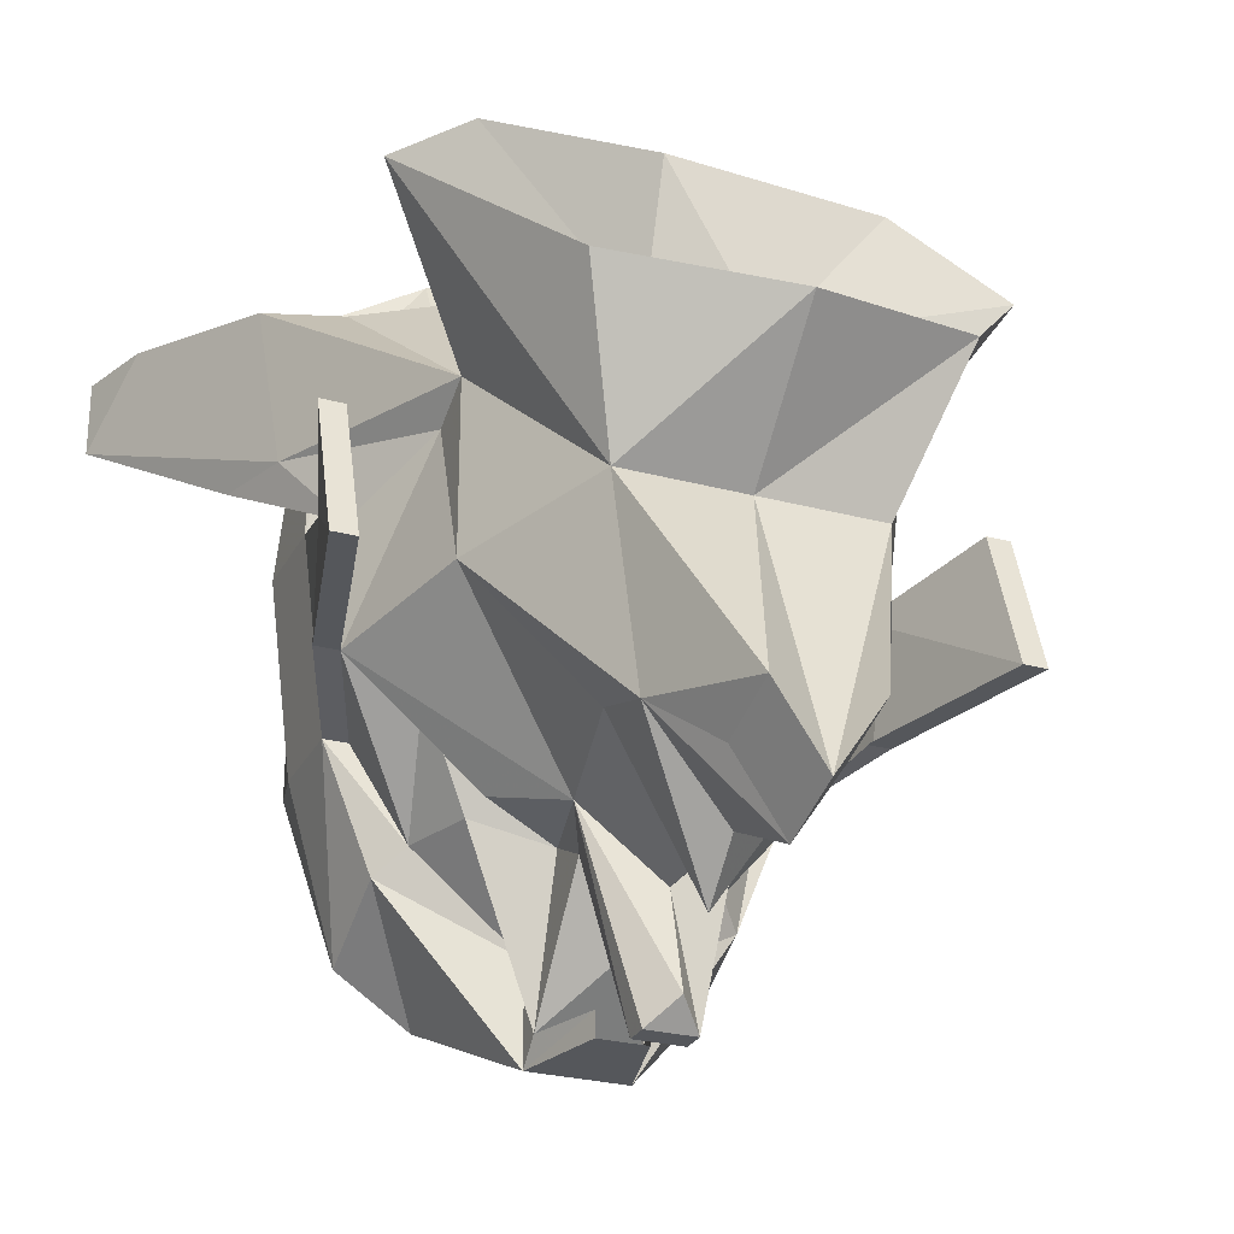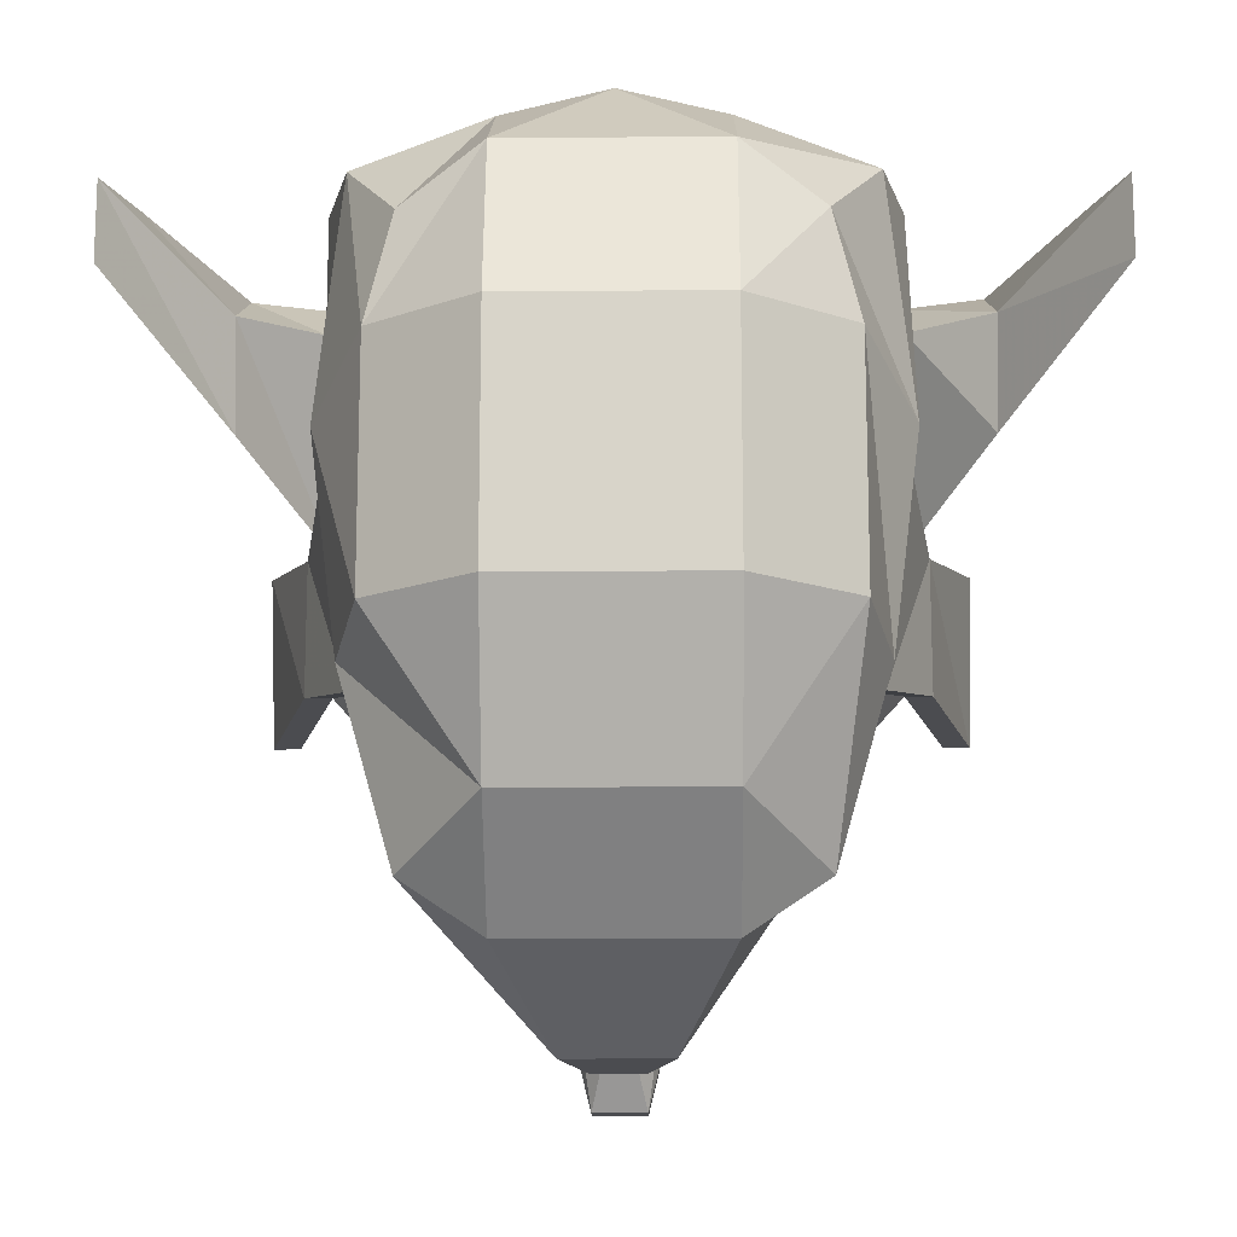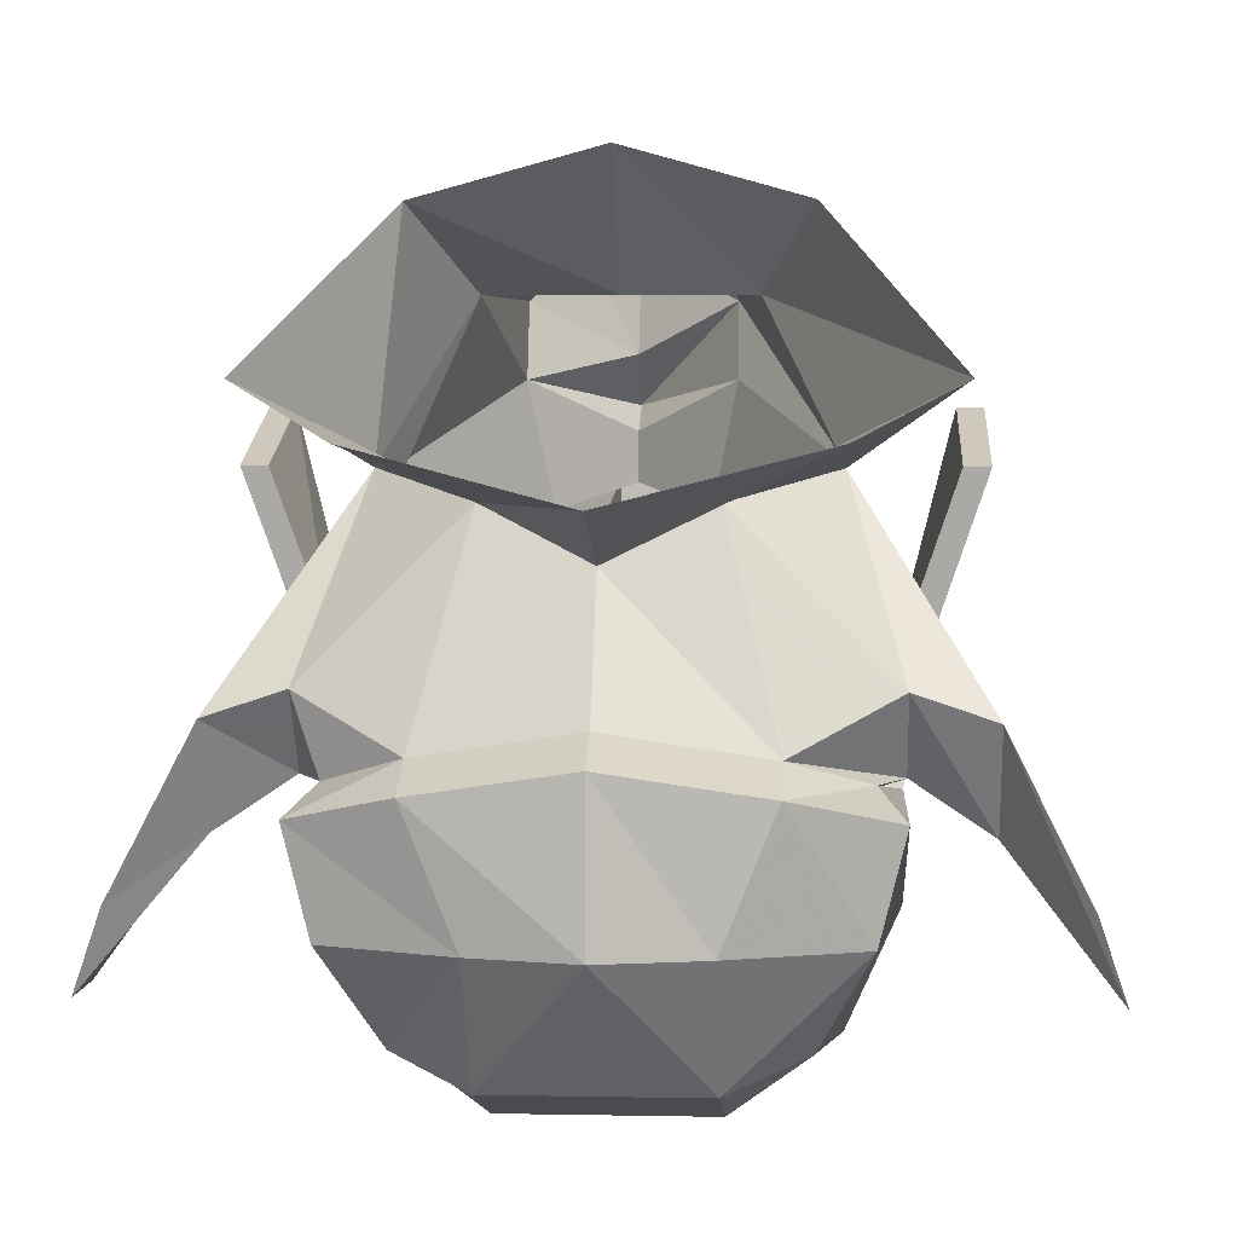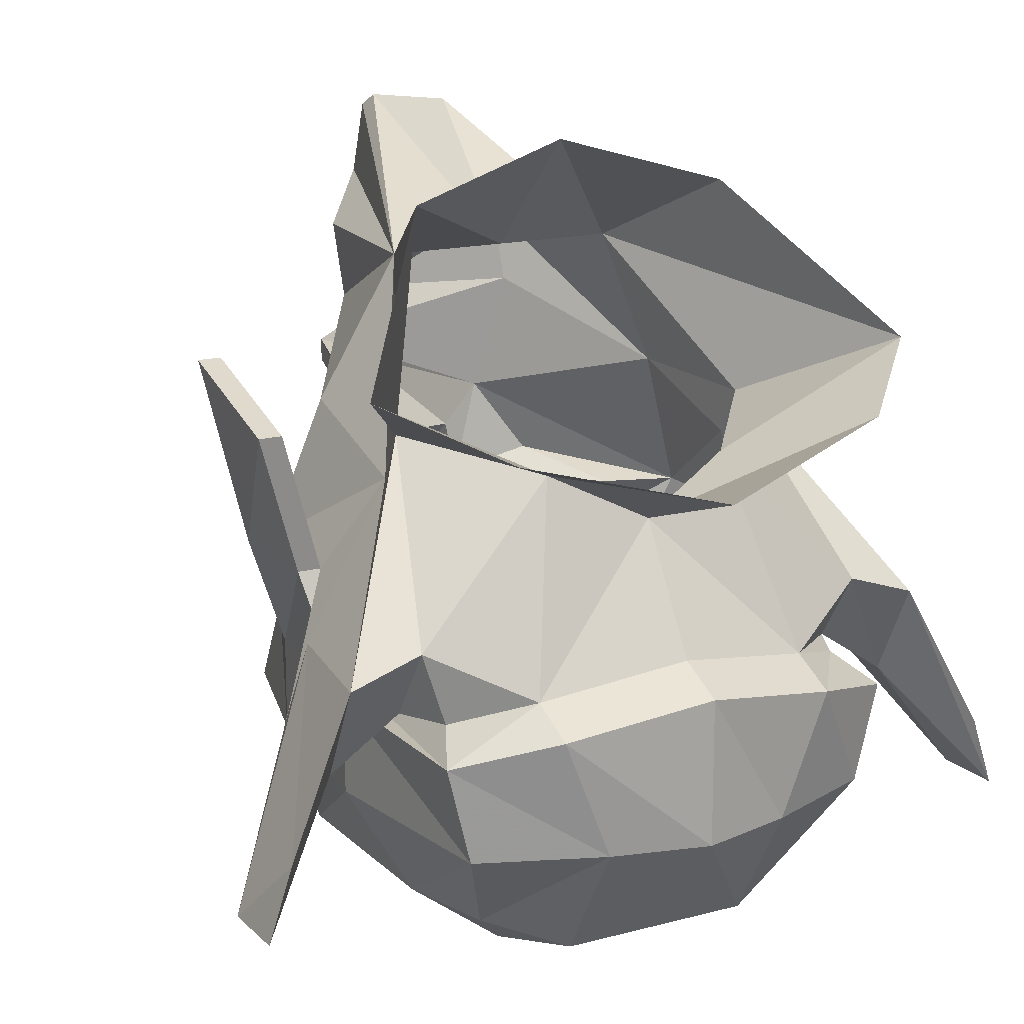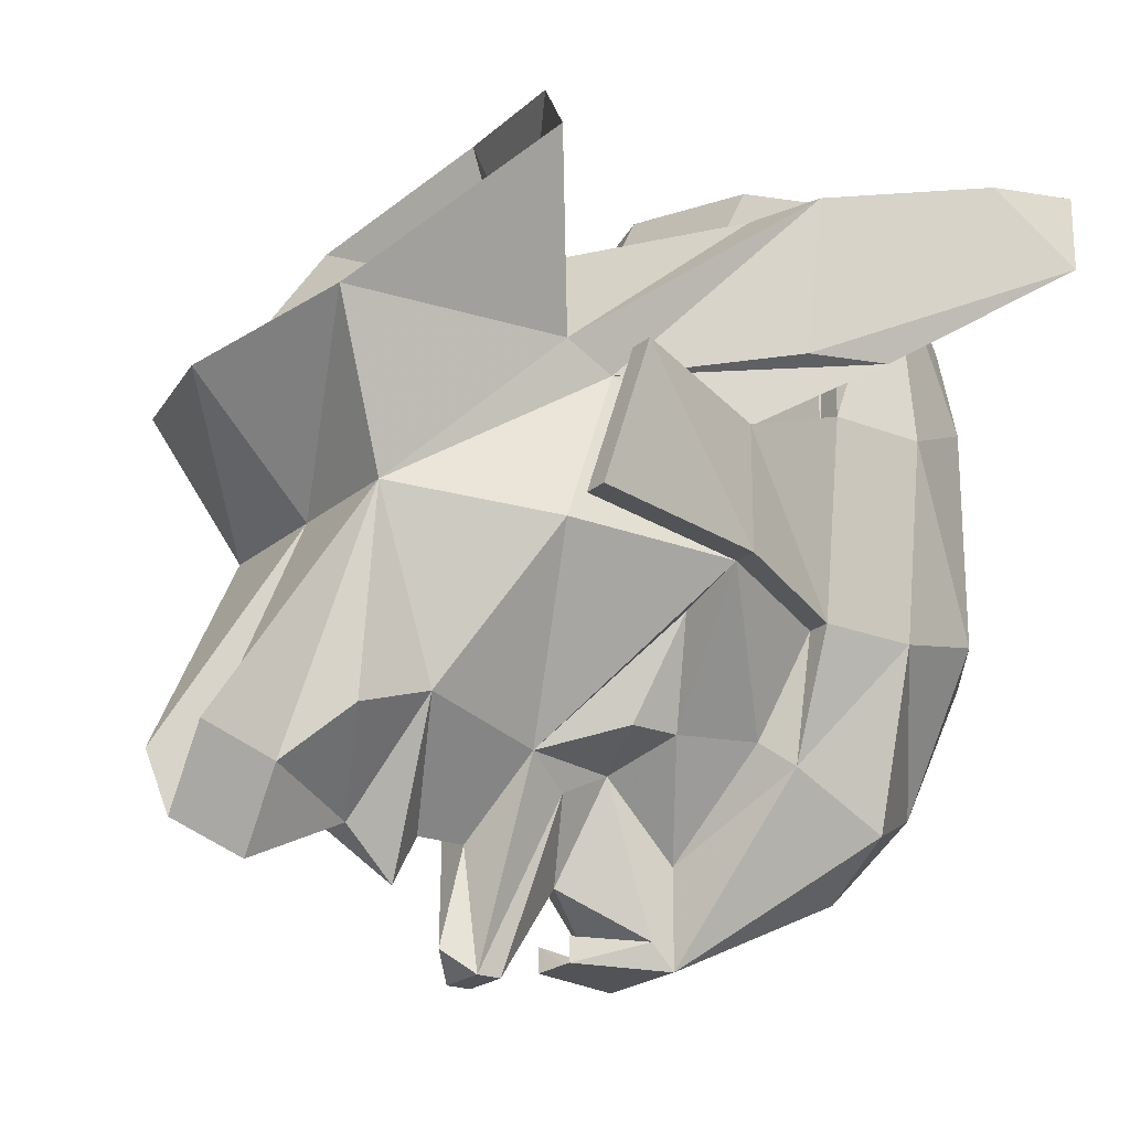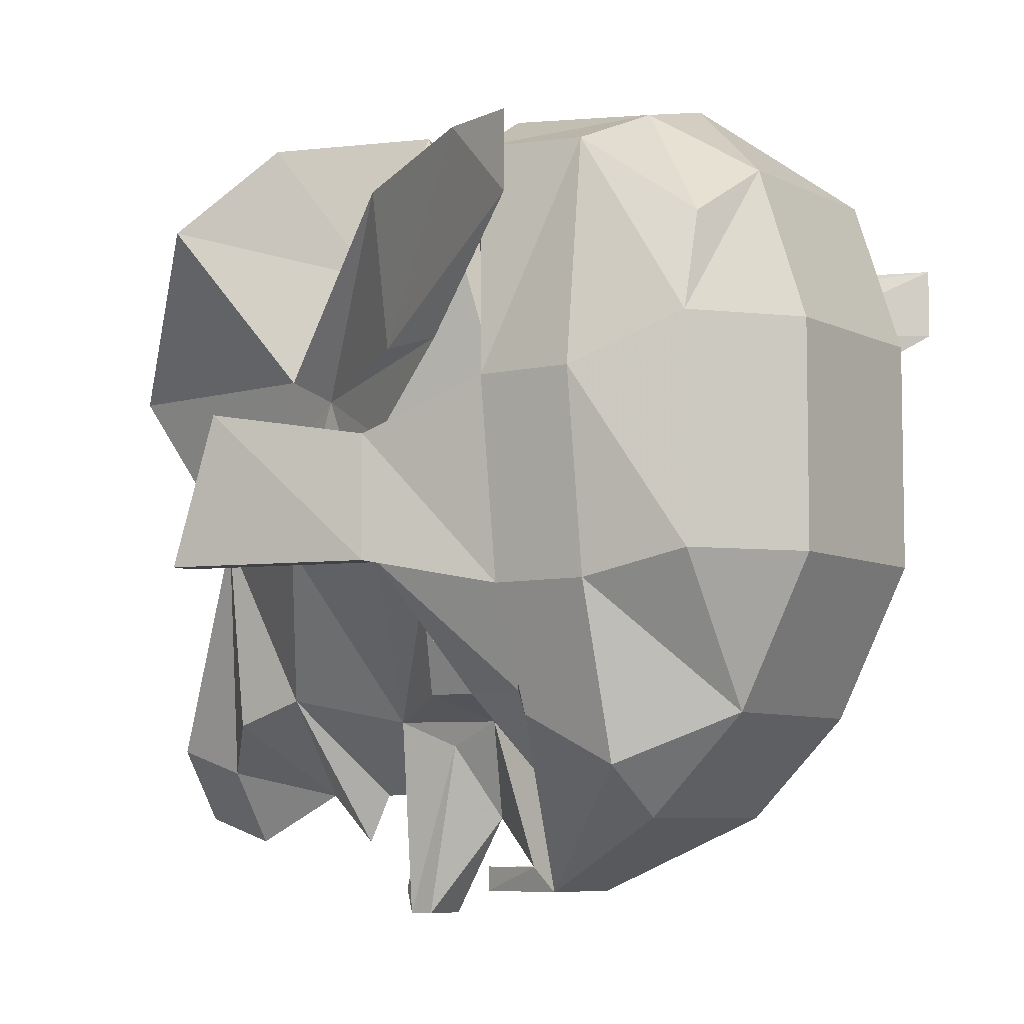
<metadata>
{"format":"obj","ext":"obj","renderer":"f3d","projection":"perspective","resolution":1024,"background":"white","views":[{"elev":-27.0,"azim":157.4,"up":"+Z"},{"elev":-15.2,"azim":0.8,"up":"+Z"},{"elev":4.2,"azim":3.7,"up":"+Y"},{"elev":15.9,"azim":-29.0,"up":"+Y"},{"elev":-21.8,"azim":-125.0,"up":"+Z"},{"elev":-6.8,"azim":-55.1,"up":"+Z"}]}
</metadata>
<code>
v 0.01562 -1.125 -0.25
v 0.01562 -1.109 -0.2031
v 0.03906 -1.117 -0.1953
v 0.01562 -1.133 -0.2266
v 0.01562 -1.133 -0.2578
v 0.007812 -1.102 -0.25
v 0.007812 -1.102 -0.2578
v -0.007812 -1.102 -0.2578
v -0.01562 -1.133 -0.2578
v -0.01562 -1.125 -0.25
v -0.007812 -1.102 -0.25
v 0.04688 -1.141 -0.1953
v 0.05469 -1.109 -0.1641
v 0.07812 -1.109 -0.1562
v 0.0625 -1.148 -0.1641
v 0.07031 -1.148 -0.1641
v 0.05469 -1.148 -0.2031
v 0.01562 -1.094 -0.2109
v 0 -1.102 -0.2344
v 0.007812 -1.078 -0.2656
v 0.02344 -1.078 -0.2031
v 0.03906 -1.102 -0.1953
v 0.03125 -1.039 -0.1953
v 0.0625 -1.062 -0.1484
v 0.0625 -1.078 -0.1016
v 0.07812 -1.109 -0.1172
v 0.09375 -1.062 -0.1094
v 0.09375 -1.047 -0.1562
v 0.08594 -1.109 -0.1562
v 0.08594 -1.109 -0.1172
v 0.07812 -1.148 -0.1016
v 0.07031 -1.18 -0.1641
v 0.05469 -1.18 -0.2188
v 0.03125 -1.18 -0.2344
v 0 -1.055 -0.2266
v 0 -1.07 -0.2266
v -0.03125 -1.039 -0.1953
v 0 -1.047 -0.2422
v 0.03125 -1.016 -0.2031
v 0.03906 -1.016 -0.1406
v 0.0625 -1.062 -0.09375
v 0.09375 -1.125 -0.09375
v 0.1016 -1.148 -0.09375
v 0.07812 -1.141 -0.0625
v 0.07031 -1.148 -0.1016
v 0.1016 -1.062 -0.1094
v 0.1016 -1.047 -0.1562
v 0 -1.062 -0.2578
v 0.007812 -1.07 -0.2656
v -0.007812 -1.07 -0.2656
v -0.02344 -1.078 -0.2031
v -0.0625 -1.062 -0.1484
v -0.03906 -1.016 -0.1406
v -0.03125 -1.016 -0.2031
v 0 -1.031 -0.2266
v 0 -1 -0.2422
v 0.01562 -1 -0.2188
v 0.01562 -0.9766 -0.2109
v 0 -1.016 -0.1406
v 0 -0.9766 -0.1016
v 0.05469 -0.9922 -0.09375
v 0.09375 -1.039 -0.04688
v 0.03125 -1.07 -0.05469
v 0.07812 -1.117 -0.04688
v 0.1016 -1.125 -0.04688
v 0.1328 -1.195 -0.0625
v 0.1016 -1.156 -0.0625
v 0.04688 -1.133 -0.03125
v 0.07031 -1.141 -0.04688
v 0.07812 -1.148 -0.03125
v 0.07812 -1.18 -0.1016
v 0.0625 -1.211 -0.08594
v 0.0625 -1.211 -0.1562
v 0.03125 -1.211 -0.2031
v -0.03125 -1.18 -0.2344
v -0.007812 -1.078 -0.2656
v -0.01562 -1.094 -0.2109
v -0.01562 -1.109 -0.2031
v -0.03906 -1.102 -0.1953
v -0.05469 -1.109 -0.1641
v -0.07812 -1.109 -0.1562
v -0.0625 -1.078 -0.1016
v -0.0625 -1.062 -0.09375
v -0.05469 -0.9922 -0.09375
v 0 -0.9766 -0.2344
v -0.01562 -0.9766 -0.2109
v -0.01562 -1 -0.2188
v 0 -1.086 -0.04688
v 0 -1.125 -0.02344
v 0.0625 -1.055 -0.01562
v 0 -1.07 0
v -0.03125 -1.07 -0.05469
v -0.04688 -1.133 -0.03125
v -0.04688 -1.141 -0.01562
v 0 -1.133 -0.007812
v 0.04688 -1.141 -0.01562
v 0.07031 -1.18 -0.03125
v 0.05469 -1.211 -0.05469
v 0.03125 -1.234 -0.08594
v 0.03125 -1.234 -0.1562
v -0.03125 -1.211 -0.2031
v -0.05469 -1.18 -0.2188
v -0.05469 -1.148 -0.2031
v -0.01562 -1.133 -0.2266
v 0.1328 -1.195 -0.03906
v 0.125 -1.172 -0.03906
v 0.03125 -1.18 -0.01562
v 0.03125 -1.219 -0.03906
v -0.03125 -1.234 -0.08594
v -0.03125 -1.234 -0.1562
v -0.0625 -1.211 -0.1562
v -0.07031 -1.18 -0.1641
v -0.07031 -1.148 -0.1641
v -0.0625 -1.148 -0.1641
v -0.04688 -1.141 -0.1953
v -0.03906 -1.117 -0.1953
v -0.08594 -1.109 -0.1562
v -0.1016 -1.047 -0.1562
v -0.09375 -1.047 -0.1562
v -0.07812 -1.109 -0.1172
v -0.1016 -1.148 -0.09375
v -0.09375 -1.125 -0.09375
v -0.1016 -1.125 -0.04688
v -0.07812 -1.117 -0.04688
v -0.09375 -1.039 -0.04688
v 0 -1.18 -0.007812
v -0.03125 -1.219 -0.03906
v -0.0625 -1.211 -0.08594
v -0.07031 -1.148 -0.1016
v -0.07812 -1.141 -0.0625
v -0.08594 -1.109 -0.1172
v -0.07812 -1.148 -0.1016
v -0.07812 -1.148 -0.03125
v -0.07031 -1.141 -0.04688
v -0.1016 -1.156 -0.0625
v -0.1328 -1.195 -0.03906
v -0.1328 -1.195 -0.0625
v -0.125 -1.172 -0.03906
v -0.0625 -1.055 -0.01562
v -0.07812 -1.18 -0.1016
v -0.1016 -1.062 -0.1094
v -0.09375 -1.062 -0.1094
v -0.07031 -1.18 -0.03125
v -0.03125 -1.18 -0.01562
v -0.05469 -1.211 -0.05469
f 1 2 3
f 1 3 4
f 12 3 13
f 12 13 14
f 12 4 3
f 35 37 38
f 35 38 23
f 25 41 42
f 41 65 42
f 42 65 66
f 10 104 78
f 65 106 66
f 104 115 116
f 104 116 78
f 80 116 81
f 81 116 115
f 82 122 123
f 82 123 83
f 122 137 138
f 122 138 123
f 1 4 5
f 1 5 6
f 6 5 7
f 8 9 10
f 8 10 11
f 12 15 16
f 12 16 17
f 12 17 4
f 14 26 27
f 14 27 28
f 14 28 29
f 14 29 15
f 15 29 16
f 17 5 4
f 26 45 31
f 26 31 30
f 26 30 46
f 26 46 27
f 27 46 28
f 28 46 47
f 28 47 29
f 45 69 31
f 31 69 70
f 89 93 94
f 89 94 95
f 89 95 68
f 68 95 96
f 68 96 69
f 69 96 70
f 9 103 104
f 9 104 10
f 103 113 114
f 103 114 115
f 103 115 104
f 81 114 113
f 81 113 117
f 81 117 118
f 81 118 119
f 81 119 120
f 129 120 131
f 129 131 132
f 129 132 133
f 129 133 134
f 118 141 142
f 118 142 119
f 119 142 120
f 120 142 131
f 131 142 141
f 133 94 93
f 133 93 134
f 7 5 8
f 8 5 9
f 16 29 30
f 16 30 31
f 16 31 32
f 16 32 33
f 16 33 17
f 17 33 34
f 17 34 5
f 29 47 30
f 30 47 46
f 31 70 71
f 31 71 32
f 34 75 9
f 34 9 5
f 70 96 97
f 70 97 71
f 75 102 9
f 9 102 103
f 97 96 107
f 102 112 103
f 103 112 113
f 107 96 95
f 107 95 126
f 113 112 140
f 113 140 132
f 113 132 131
f 113 131 117
f 117 131 141
f 117 141 118
f 132 140 143
f 132 143 133
f 133 143 144
f 133 144 94
f 94 144 126
f 94 126 95
f 12 14 15
f 18 2 1
f 18 1 19
f 18 19 20
f 18 20 21
f 18 21 2
f 2 21 22
f 22 21 14
f 22 14 13
f 21 23 24
f 21 24 14
f 14 24 25
f 14 25 26
f 35 23 21
f 35 21 36
f 35 36 37
f 23 38 39
f 23 39 24
f 24 39 40
f 24 40 41
f 24 41 25
f 25 42 26
f 26 42 43
f 26 43 44
f 26 44 45
f 48 36 21
f 48 21 49
f 48 49 50
f 48 50 36
f 36 50 51
f 36 51 37
f 37 51 52
f 37 52 53
f 37 53 54
f 37 54 55
f 37 55 38
f 38 55 39
f 39 55 56
f 39 56 57
f 39 57 58
f 39 58 40
f 40 58 59
f 40 59 60
f 40 60 61
f 40 61 62
f 40 62 41
f 41 62 63
f 41 63 64
f 41 64 65
f 42 66 43
f 43 66 67
f 43 67 44
f 44 67 64
f 44 64 68
f 44 68 69
f 44 69 45
f 21 20 49
f 49 20 76
f 49 76 50
f 50 76 77
f 50 77 51
f 51 77 78
f 51 78 79
f 51 79 80
f 51 80 81
f 51 81 52
f 52 81 82
f 52 82 53
f 53 82 83
f 53 83 84
f 53 84 59
f 53 59 85
f 53 85 86
f 53 86 87
f 53 87 54
f 54 87 55
f 55 87 56
f 56 87 85
f 56 85 58
f 56 58 57
f 59 58 85
f 88 89 68
f 88 68 63
f 88 63 90
f 88 90 91
f 88 91 92
f 88 92 93
f 88 93 89
f 10 78 19
f 10 19 1
f 68 64 63
f 62 90 63
f 64 67 65
f 65 67 105
f 65 105 106
f 66 106 105
f 66 105 67
f 81 115 114
f 81 120 82
f 82 120 121
f 82 121 122
f 83 123 124
f 83 124 92
f 83 92 125
f 83 125 84
f 78 77 19
f 19 77 76
f 19 76 20
f 87 86 85
f 129 130 120
f 129 134 130
f 130 134 124
f 130 124 123
f 130 123 135
f 130 135 120
f 120 135 121
f 121 135 136
f 121 136 137
f 121 137 122
f 123 138 135
f 135 138 136
f 136 138 137
f 134 93 124
f 124 93 92
f 84 60 59
f 92 91 139
f 92 139 125
f 2 22 13
f 2 13 3
f 78 116 79
f 79 116 80
f 32 71 72
f 32 72 73
f 32 73 33
f 33 73 74
f 33 74 34
f 34 74 75
f 71 97 98
f 71 98 72
f 72 98 99
f 72 99 100
f 72 100 73
f 73 100 74
f 74 100 101
f 74 101 75
f 75 101 102
f 97 107 108
f 97 108 98
f 98 108 99
f 99 108 109
f 99 109 110
f 99 110 100
f 100 110 101
f 101 110 111
f 101 111 112
f 101 112 102
f 107 126 108
f 108 126 127
f 108 127 109
f 109 127 128
f 109 128 111
f 109 111 110
f 128 127 145
f 128 145 143
f 128 143 140
f 128 140 111
f 111 140 112
f 127 126 144
f 127 144 145
f 145 144 143

</code>
